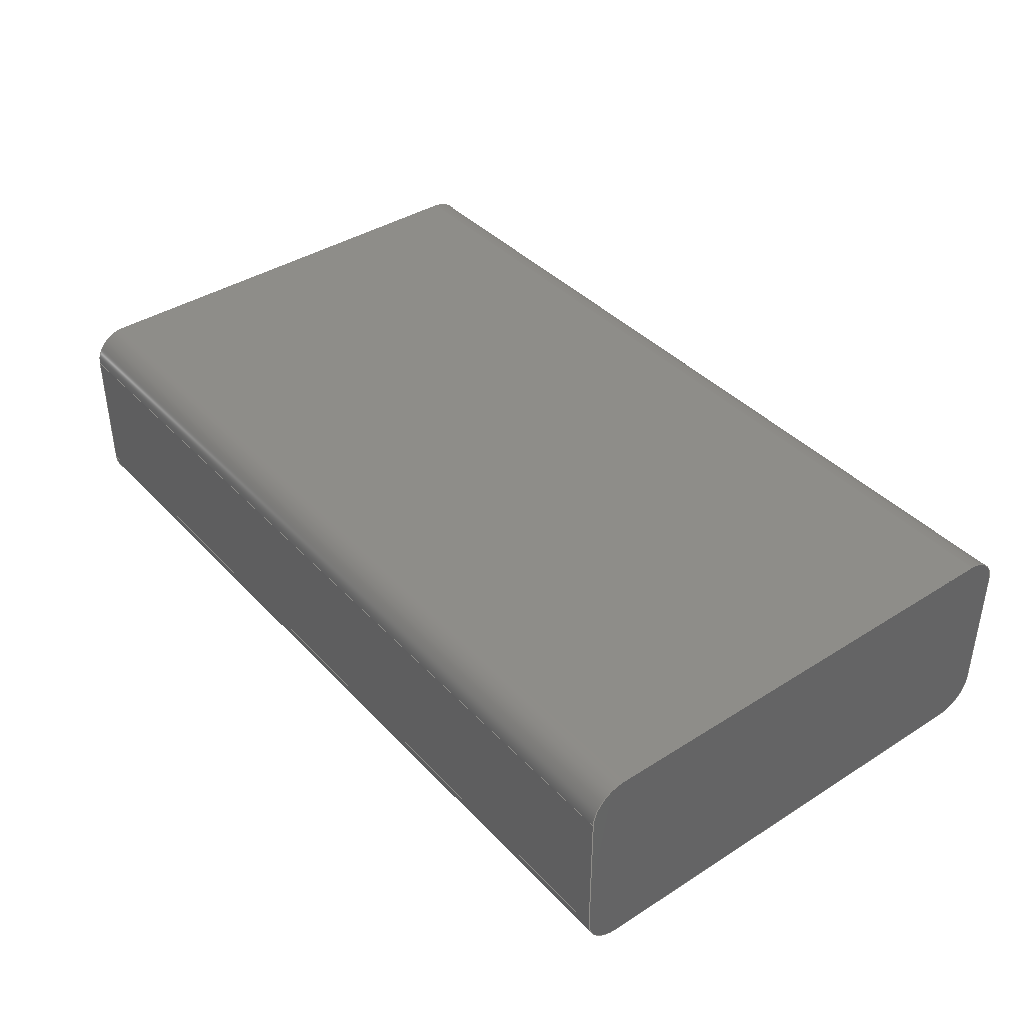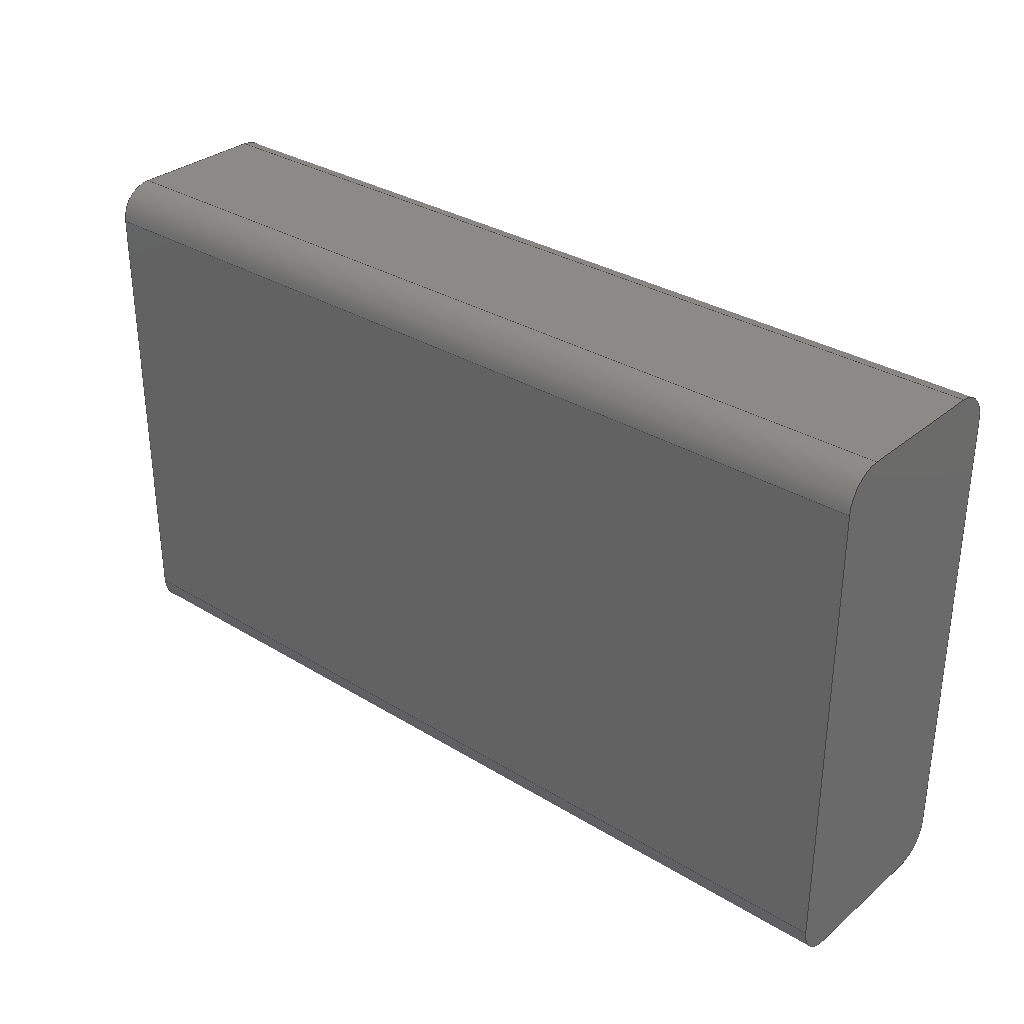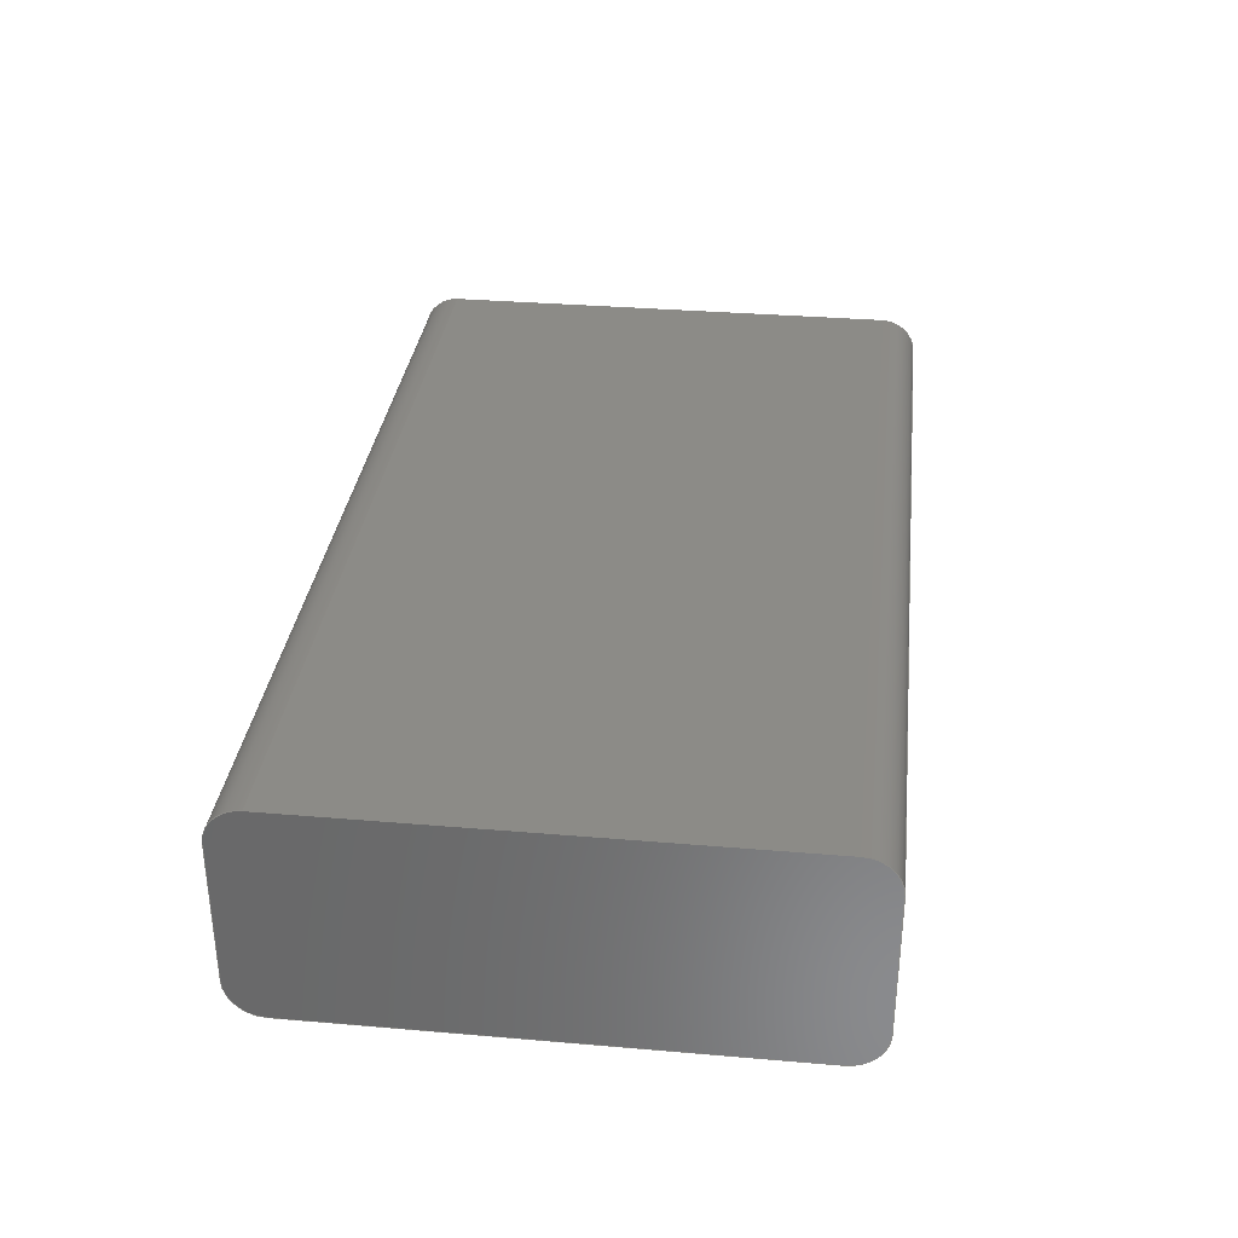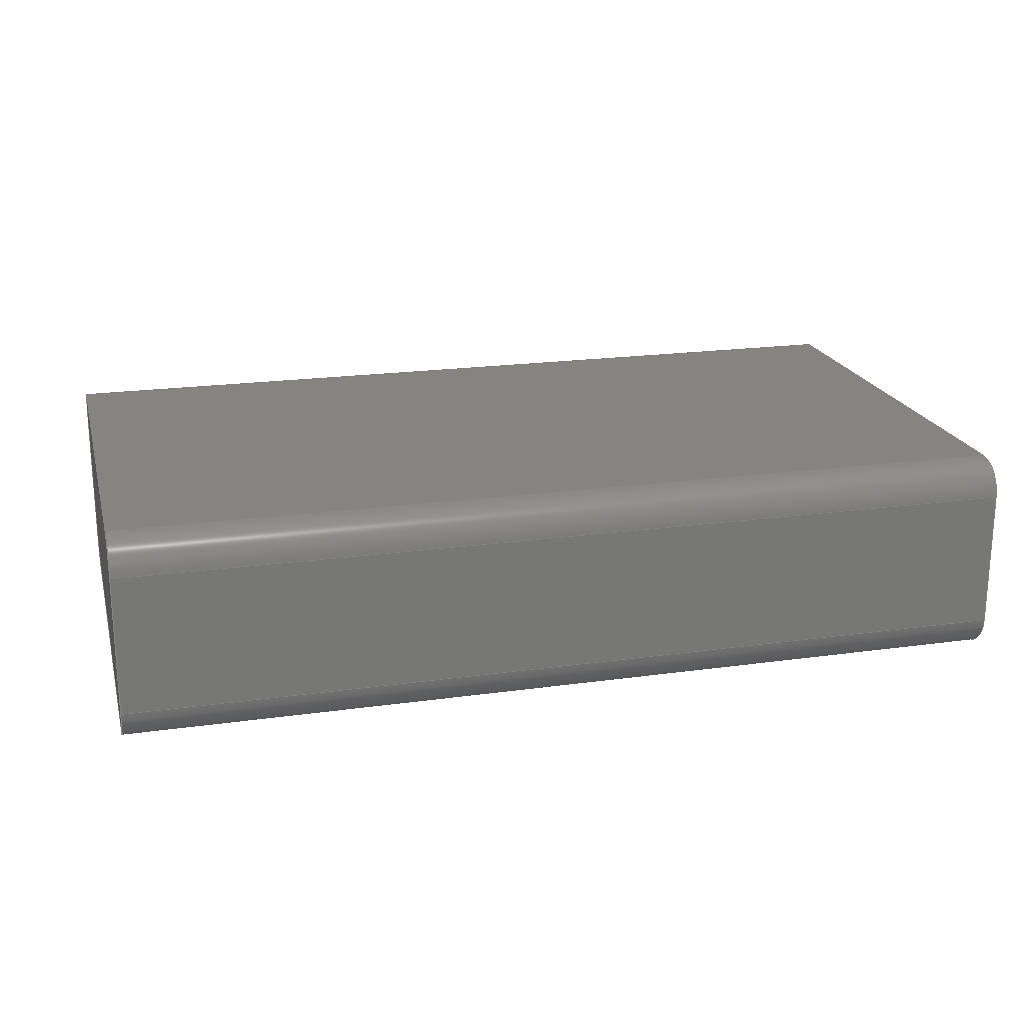
<metadata>
{"format":"step","ext":"step","renderer":"f3d","projection":"perspective","resolution":1024,"background":"white","views":[{"elev":39.7,"azim":51.8,"up":"+Z"},{"elev":31.9,"azim":-139.2,"up":"+Y"},{"elev":33.1,"azim":-83.3,"up":"+Z"},{"elev":20.2,"azim":-14.4,"up":"+Z"}]}
</metadata>
<code>
ISO-10303-21;
DATA;
#1=MECHANICAL_DESIGN_GEOMETRIC_PRESENTATION_REPRESENTATION('',(#4),#314);
#2=SHAPE_REPRESENTATION_RELATIONSHIP('SRR','None',#321,#3);
#3=ADVANCED_BREP_SHAPE_REPRESENTATION('',(#5),#313);
#4=STYLED_ITEM('',(#330),#5);
#5=MANIFOLD_SOLID_BREP('K\X\F6rper2',#174);
#6=PLANE('',#191);
#7=PLANE('',#192);
#8=PLANE('',#198);
#9=PLANE('',#199);
#10=PLANE('',#203);
#11=PLANE('',#205);
#12=FACE_OUTER_BOUND('',#22,.T.);
#13=FACE_OUTER_BOUND('',#23,.T.);
#14=FACE_OUTER_BOUND('',#24,.T.);
#15=FACE_OUTER_BOUND('',#25,.T.);
#16=FACE_OUTER_BOUND('',#26,.T.);
#17=FACE_OUTER_BOUND('',#27,.T.);
#18=FACE_OUTER_BOUND('',#28,.T.);
#19=FACE_OUTER_BOUND('',#29,.T.);
#20=FACE_OUTER_BOUND('',#30,.T.);
#21=FACE_OUTER_BOUND('',#31,.T.);
#22=EDGE_LOOP('',(#112,#113,#114,#115));
#23=EDGE_LOOP('',(#116,#117,#118,#119));
#24=EDGE_LOOP('',(#120,#121,#122,#123,#124,#125,#126,#127));
#25=EDGE_LOOP('',(#128,#129,#130,#131));
#26=EDGE_LOOP('',(#132,#133,#134,#135));
#27=EDGE_LOOP('',(#136,#137,#138,#139,#140,#141,#142,#143));
#28=EDGE_LOOP('',(#144,#145,#146,#147));
#29=EDGE_LOOP('',(#148,#149,#150,#151));
#30=EDGE_LOOP('',(#152,#153,#154,#155));
#31=EDGE_LOOP('',(#156,#157,#158,#159));
#32=LINE('',#266,#48);
#33=LINE('',#269,#49);
#34=LINE('',#272,#50);
#35=LINE('',#274,#51);
#36=LINE('',#275,#52);
#37=LINE('',#278,#53);
#38=LINE('',#282,#54);
#39=LINE('',#286,#55);
#40=LINE('',#292,#56);
#41=LINE('',#293,#57);
#42=LINE('',#296,#58);
#43=LINE('',#297,#59);
#44=LINE('',#302,#60);
#45=LINE('',#304,#61);
#46=LINE('',#306,#62);
#47=LINE('',#308,#63);
#48=VECTOR('',#212,10);
#49=VECTOR('',#215,10);
#50=VECTOR('',#218,10);
#51=VECTOR('',#219,10);
#52=VECTOR('',#220,10);
#53=VECTOR('',#223,10);
#54=VECTOR('',#226,10);
#55=VECTOR('',#229,10);
#56=VECTOR('',#236,10);
#57=VECTOR('',#237,10);
#58=VECTOR('',#240,10);
#59=VECTOR('',#241,10);
#60=VECTOR('',#246,10);
#61=VECTOR('',#249,10);
#62=VECTOR('',#252,10);
#63=VECTOR('',#255,10);
#64=CIRCLE('',#189,2.5);
#65=CIRCLE('',#190,2.5);
#66=CIRCLE('',#193,2.5);
#67=CIRCLE('',#194,2.5);
#68=CIRCLE('',#195,2.5);
#69=CIRCLE('',#197,2.5);
#70=CIRCLE('',#200,2.5);
#71=CIRCLE('',#201,2.5);
#72=VERTEX_POINT('',#262);
#73=VERTEX_POINT('',#263);
#74=VERTEX_POINT('',#265);
#75=VERTEX_POINT('',#267);
#76=VERTEX_POINT('',#271);
#77=VERTEX_POINT('',#273);
#78=VERTEX_POINT('',#277);
#79=VERTEX_POINT('',#279);
#80=VERTEX_POINT('',#281);
#81=VERTEX_POINT('',#283);
#82=VERTEX_POINT('',#285);
#83=VERTEX_POINT('',#289);
#84=VERTEX_POINT('',#290);
#85=VERTEX_POINT('',#295);
#86=VERTEX_POINT('',#299);
#87=VERTEX_POINT('',#301);
#88=EDGE_CURVE('',#72,#73,#64,.T.);
#89=EDGE_CURVE('',#73,#74,#32,.T.);
#90=EDGE_CURVE('',#74,#75,#65,.T.);
#91=EDGE_CURVE('',#75,#72,#33,.T.);
#92=EDGE_CURVE('',#73,#76,#34,.T.);
#93=EDGE_CURVE('',#77,#76,#35,.T.);
#94=EDGE_CURVE('',#74,#77,#36,.T.);
#95=EDGE_CURVE('',#72,#78,#37,.T.);
#96=EDGE_CURVE('',#79,#78,#66,.T.);
#97=EDGE_CURVE('',#79,#80,#38,.T.);
#98=EDGE_CURVE('',#81,#80,#67,.T.);
#99=EDGE_CURVE('',#82,#81,#39,.T.);
#100=EDGE_CURVE('',#76,#82,#68,.T.);
#101=EDGE_CURVE('',#83,#84,#69,.T.);
#102=EDGE_CURVE('',#84,#79,#40,.T.);
#103=EDGE_CURVE('',#78,#83,#41,.T.);
#104=EDGE_CURVE('',#84,#85,#42,.T.);
#105=EDGE_CURVE('',#80,#85,#43,.T.);
#106=EDGE_CURVE('',#86,#77,#70,.T.);
#107=EDGE_CURVE('',#87,#86,#44,.T.);
#108=EDGE_CURVE('',#85,#87,#71,.T.);
#109=EDGE_CURVE('',#83,#75,#45,.T.);
#110=EDGE_CURVE('',#82,#86,#46,.T.);
#111=EDGE_CURVE('',#87,#81,#47,.T.);
#112=ORIENTED_EDGE('',*,*,#88,.T.);
#113=ORIENTED_EDGE('',*,*,#89,.T.);
#114=ORIENTED_EDGE('',*,*,#90,.T.);
#115=ORIENTED_EDGE('',*,*,#91,.T.);
#116=ORIENTED_EDGE('',*,*,#89,.F.);
#117=ORIENTED_EDGE('',*,*,#92,.T.);
#118=ORIENTED_EDGE('',*,*,#93,.F.);
#119=ORIENTED_EDGE('',*,*,#94,.F.);
#120=ORIENTED_EDGE('',*,*,#88,.F.);
#121=ORIENTED_EDGE('',*,*,#95,.T.);
#122=ORIENTED_EDGE('',*,*,#96,.F.);
#123=ORIENTED_EDGE('',*,*,#97,.T.);
#124=ORIENTED_EDGE('',*,*,#98,.F.);
#125=ORIENTED_EDGE('',*,*,#99,.F.);
#126=ORIENTED_EDGE('',*,*,#100,.F.);
#127=ORIENTED_EDGE('',*,*,#92,.F.);
#128=ORIENTED_EDGE('',*,*,#101,.T.);
#129=ORIENTED_EDGE('',*,*,#102,.T.);
#130=ORIENTED_EDGE('',*,*,#96,.T.);
#131=ORIENTED_EDGE('',*,*,#103,.T.);
#132=ORIENTED_EDGE('',*,*,#102,.F.);
#133=ORIENTED_EDGE('',*,*,#104,.T.);
#134=ORIENTED_EDGE('',*,*,#105,.F.);
#135=ORIENTED_EDGE('',*,*,#97,.F.);
#136=ORIENTED_EDGE('',*,*,#90,.F.);
#137=ORIENTED_EDGE('',*,*,#94,.T.);
#138=ORIENTED_EDGE('',*,*,#106,.F.);
#139=ORIENTED_EDGE('',*,*,#107,.F.);
#140=ORIENTED_EDGE('',*,*,#108,.F.);
#141=ORIENTED_EDGE('',*,*,#104,.F.);
#142=ORIENTED_EDGE('',*,*,#101,.F.);
#143=ORIENTED_EDGE('',*,*,#109,.T.);
#144=ORIENTED_EDGE('',*,*,#100,.T.);
#145=ORIENTED_EDGE('',*,*,#110,.T.);
#146=ORIENTED_EDGE('',*,*,#106,.T.);
#147=ORIENTED_EDGE('',*,*,#93,.T.);
#148=ORIENTED_EDGE('',*,*,#110,.F.);
#149=ORIENTED_EDGE('',*,*,#99,.T.);
#150=ORIENTED_EDGE('',*,*,#111,.F.);
#151=ORIENTED_EDGE('',*,*,#107,.T.);
#152=ORIENTED_EDGE('',*,*,#108,.T.);
#153=ORIENTED_EDGE('',*,*,#111,.T.);
#154=ORIENTED_EDGE('',*,*,#98,.T.);
#155=ORIENTED_EDGE('',*,*,#105,.T.);
#156=ORIENTED_EDGE('',*,*,#91,.F.);
#157=ORIENTED_EDGE('',*,*,#109,.F.);
#158=ORIENTED_EDGE('',*,*,#103,.F.);
#159=ORIENTED_EDGE('',*,*,#95,.F.);
#160=CYLINDRICAL_SURFACE('',#188,2.5);
#161=CYLINDRICAL_SURFACE('',#196,2.5);
#162=CYLINDRICAL_SURFACE('',#202,2.5);
#163=CYLINDRICAL_SURFACE('',#204,2.5);
#164=ADVANCED_FACE('',(#12),#160,.T.);
#165=ADVANCED_FACE('',(#13),#6,.T.);
#166=ADVANCED_FACE('',(#14),#7,.T.);
#167=ADVANCED_FACE('',(#15),#161,.T.);
#168=ADVANCED_FACE('',(#16),#8,.T.);
#169=ADVANCED_FACE('',(#17),#9,.T.);
#170=ADVANCED_FACE('',(#18),#162,.T.);
#171=ADVANCED_FACE('',(#19),#10,.T.);
#172=ADVANCED_FACE('',(#20),#163,.T.);
#173=ADVANCED_FACE('',(#21),#11,.F.);
#174=CLOSED_SHELL('',(#164,#165,#166,#167,#168,#169,#170,#171,#172,#173));
#175=DERIVED_UNIT_ELEMENT(#177,1);
#176=DERIVED_UNIT_ELEMENT(#316,-3);
#177=(
MASS_UNIT()
NAMED_UNIT(*)
SI_UNIT(.KILO.,.GRAM.)
);
#178=DERIVED_UNIT((#175,#176));
#179=MEASURE_REPRESENTATION_ITEM('density measure',
POSITIVE_RATIO_MEASURE(7850),#178);
#180=PROPERTY_DEFINITION_REPRESENTATION(#185,#182);
#181=PROPERTY_DEFINITION_REPRESENTATION(#186,#183);
#182=REPRESENTATION('material name',(#184),#313);
#183=REPRESENTATION('density',(#179),#313);
#184=DESCRIPTIVE_REPRESENTATION_ITEM('Stahl','Stahl');
#185=PROPERTY_DEFINITION('material property','material name',#323);
#186=PROPERTY_DEFINITION('material property','density of part',#323);
#187=AXIS2_PLACEMENT_3D('',#260,#206,#207);
#188=AXIS2_PLACEMENT_3D('',#261,#208,#209);
#189=AXIS2_PLACEMENT_3D('',#264,#210,#211);
#190=AXIS2_PLACEMENT_3D('',#268,#213,#214);
#191=AXIS2_PLACEMENT_3D('',#270,#216,#217);
#192=AXIS2_PLACEMENT_3D('',#276,#221,#222);
#193=AXIS2_PLACEMENT_3D('',#280,#224,#225);
#194=AXIS2_PLACEMENT_3D('',#284,#227,#228);
#195=AXIS2_PLACEMENT_3D('',#287,#230,#231);
#196=AXIS2_PLACEMENT_3D('',#288,#232,#233);
#197=AXIS2_PLACEMENT_3D('',#291,#234,#235);
#198=AXIS2_PLACEMENT_3D('',#294,#238,#239);
#199=AXIS2_PLACEMENT_3D('',#298,#242,#243);
#200=AXIS2_PLACEMENT_3D('',#300,#244,#245);
#201=AXIS2_PLACEMENT_3D('',#303,#247,#248);
#202=AXIS2_PLACEMENT_3D('',#305,#250,#251);
#203=AXIS2_PLACEMENT_3D('',#307,#253,#254);
#204=AXIS2_PLACEMENT_3D('',#309,#256,#257);
#205=AXIS2_PLACEMENT_3D('',#310,#258,#259);
#206=DIRECTION('axis',(0,0,1));
#207=DIRECTION('refdir',(1,0,0));
#208=DIRECTION('center_axis',(-1,0,0));
#209=DIRECTION('ref_axis',(0,0.7071,-0.7071));
#210=DIRECTION('center_axis',(1,0,0));
#211=DIRECTION('ref_axis',(0,0.7071,-0.7071));
#212=DIRECTION('',(1,0,0));
#213=DIRECTION('center_axis',(-1,0,0));
#214=DIRECTION('ref_axis',(0,0.7071,-0.7071));
#215=DIRECTION('',(-1,0,0));
#216=DIRECTION('center_axis',(0,1,0));
#217=DIRECTION('ref_axis',(-1,0,0));
#218=DIRECTION('',(0,0,1));
#219=DIRECTION('',(-1,0,0));
#220=DIRECTION('',(0,0,1));
#221=DIRECTION('center_axis',(-1,0,0));
#222=DIRECTION('ref_axis',(0,-1,0));
#223=DIRECTION('',(0,-1,0));
#224=DIRECTION('center_axis',(1,0,0));
#225=DIRECTION('ref_axis',(0,-0.7071,-0.7071));
#226=DIRECTION('',(0,0,1));
#227=DIRECTION('center_axis',(1,0,0));
#228=DIRECTION('ref_axis',(0,-0.7071,0.7071));
#229=DIRECTION('',(0,-1,0));
#230=DIRECTION('center_axis',(1,0,0));
#231=DIRECTION('ref_axis',(0,0.7071,0.7071));
#232=DIRECTION('center_axis',(1,0,0));
#233=DIRECTION('ref_axis',(0,-0.7071,-0.7071));
#234=DIRECTION('center_axis',(-1,0,0));
#235=DIRECTION('ref_axis',(0,-0.7071,-0.7071));
#236=DIRECTION('',(-1,0,0));
#237=DIRECTION('',(1,0,0));
#238=DIRECTION('center_axis',(0,-1,0));
#239=DIRECTION('ref_axis',(1,0,0));
#240=DIRECTION('',(0,0,1));
#241=DIRECTION('',(1,0,0));
#242=DIRECTION('center_axis',(1,0,0));
#243=DIRECTION('ref_axis',(0,1,0));
#244=DIRECTION('center_axis',(-1,0,0));
#245=DIRECTION('ref_axis',(0,0.7071,0.7071));
#246=DIRECTION('',(0,1,0));
#247=DIRECTION('center_axis',(-1,0,0));
#248=DIRECTION('ref_axis',(0,-0.7071,0.7071));
#249=DIRECTION('',(0,1,0));
#250=DIRECTION('center_axis',(-1,0,0));
#251=DIRECTION('ref_axis',(0,0.7071,0.7071));
#252=DIRECTION('',(1,0,0));
#253=DIRECTION('center_axis',(0,0,1));
#254=DIRECTION('ref_axis',(1,0,0));
#255=DIRECTION('',(-1,0,0));
#256=DIRECTION('center_axis',(1,0,0));
#257=DIRECTION('ref_axis',(0,-0.7071,0.7071));
#258=DIRECTION('center_axis',(0,0,1));
#259=DIRECTION('ref_axis',(1,0,0));
#260=CARTESIAN_POINT('',(0,0,0));
#261=CARTESIAN_POINT('Origin',(37.75,35.1,2.5));
#262=CARTESIAN_POINT('',(-11,35.1,0));
#263=CARTESIAN_POINT('',(-11,37.6,2.5));
#264=CARTESIAN_POINT('Origin',(-11,35.1,2.5));
#265=CARTESIAN_POINT('',(54,37.6,2.5));
#266=CARTESIAN_POINT('',(37.75,37.6,2.5));
#267=CARTESIAN_POINT('',(54,35.1,0));
#268=CARTESIAN_POINT('Origin',(54,35.1,2.5));
#269=CARTESIAN_POINT('',(37.75,35.1,0));
#270=CARTESIAN_POINT('Origin',(54,37.6,0));
#271=CARTESIAN_POINT('',(-11,37.6,12.5));
#272=CARTESIAN_POINT('',(-11,37.6,0));
#273=CARTESIAN_POINT('',(54,37.6,12.5));
#274=CARTESIAN_POINT('',(37.75,37.6,12.5));
#275=CARTESIAN_POINT('',(54,37.6,0));
#276=CARTESIAN_POINT('Origin',(-11,37.6,0));
#277=CARTESIAN_POINT('',(-11,2.1,0));
#278=CARTESIAN_POINT('',(-11,37.6,0));
#279=CARTESIAN_POINT('',(-11,-0.4,2.5));
#280=CARTESIAN_POINT('Origin',(-11,2.1,2.5));
#281=CARTESIAN_POINT('',(-11,-0.4,12.5));
#282=CARTESIAN_POINT('',(-11,-0.4,0));
#283=CARTESIAN_POINT('',(-11,2.1,15));
#284=CARTESIAN_POINT('Origin',(-11,2.1,12.5));
#285=CARTESIAN_POINT('',(-11,35.1,15));
#286=CARTESIAN_POINT('',(-11,37.6,15));
#287=CARTESIAN_POINT('Origin',(-11,35.1,12.5));
#288=CARTESIAN_POINT('Origin',(5.25,2.1,2.5));
#289=CARTESIAN_POINT('',(54,2.1,0));
#290=CARTESIAN_POINT('',(54,-0.4,2.5));
#291=CARTESIAN_POINT('Origin',(54,2.1,2.5));
#292=CARTESIAN_POINT('',(5.25,-0.4,2.5));
#293=CARTESIAN_POINT('',(5.25,2.1,0));
#294=CARTESIAN_POINT('Origin',(-11,-0.4,0));
#295=CARTESIAN_POINT('',(54,-0.4,12.5));
#296=CARTESIAN_POINT('',(54,-0.4,0));
#297=CARTESIAN_POINT('',(5.25,-0.4,12.5));
#298=CARTESIAN_POINT('Origin',(54,-0.4,0));
#299=CARTESIAN_POINT('',(54,35.1,15));
#300=CARTESIAN_POINT('Origin',(54,35.1,12.5));
#301=CARTESIAN_POINT('',(54,2.1,15));
#302=CARTESIAN_POINT('',(54,-0.4,15));
#303=CARTESIAN_POINT('Origin',(54,2.1,12.5));
#304=CARTESIAN_POINT('',(54,-0.4,0));
#305=CARTESIAN_POINT('Origin',(37.75,35.1,12.5));
#306=CARTESIAN_POINT('',(37.75,35.1,15));
#307=CARTESIAN_POINT('Origin',(21.5,18.6,15));
#308=CARTESIAN_POINT('',(5.25,2.1,15));
#309=CARTESIAN_POINT('Origin',(5.25,2.1,12.5));
#310=CARTESIAN_POINT('Origin',(21.5,18.6,0));
#311=UNCERTAINTY_MEASURE_WITH_UNIT(LENGTH_MEASURE(0.01),#315,
'DISTANCE_ACCURACY_VALUE',
'Maximum model space distance between geometric entities at asserted c
onnectivities');
#312=UNCERTAINTY_MEASURE_WITH_UNIT(LENGTH_MEASURE(0.01),#315,
'DISTANCE_ACCURACY_VALUE',
'Maximum model space distance between geometric entities at asserted c
onnectivities');
#313=(
GEOMETRIC_REPRESENTATION_CONTEXT(3)
GLOBAL_UNCERTAINTY_ASSIGNED_CONTEXT((#311))
GLOBAL_UNIT_ASSIGNED_CONTEXT((#315,#317,#318))
REPRESENTATION_CONTEXT('','3D')
);
#314=(
GEOMETRIC_REPRESENTATION_CONTEXT(3)
GLOBAL_UNCERTAINTY_ASSIGNED_CONTEXT((#312))
GLOBAL_UNIT_ASSIGNED_CONTEXT((#315,#317,#318))
REPRESENTATION_CONTEXT('','3D')
);
#315=(
LENGTH_UNIT()
NAMED_UNIT(*)
SI_UNIT(.MILLI.,.METRE.)
);
#316=(
LENGTH_UNIT()
NAMED_UNIT(*)
SI_UNIT($,.METRE.)
);
#317=(
NAMED_UNIT(*)
PLANE_ANGLE_UNIT()
SI_UNIT($,.RADIAN.)
);
#318=(
NAMED_UNIT(*)
SI_UNIT($,.STERADIAN.)
SOLID_ANGLE_UNIT()
);
#319=SHAPE_DEFINITION_REPRESENTATION(#320,#321);
#320=PRODUCT_DEFINITION_SHAPE('',$,#323);
#321=SHAPE_REPRESENTATION('',(#187),#313);
#322=PRODUCT_DEFINITION_CONTEXT('part definition',#327,'design');
#323=PRODUCT_DEFINITION('(Nicht gespeichert)','(Nicht gespeichert)',#324,
#322);
#324=PRODUCT_DEFINITION_FORMATION('',$,#329);
#325=PRODUCT_RELATED_PRODUCT_CATEGORY('(Nicht gespeichert)',
'(Nicht gespeichert)',(#329));
#326=APPLICATION_PROTOCOL_DEFINITION('international standard',
'automotive_design',2009,#327);
#327=APPLICATION_CONTEXT(
'Core Data for Automotive Mechanical Design Process');
#328=PRODUCT_CONTEXT('part definition',#327,'mechanical');
#329=PRODUCT('(Nicht gespeichert)','(Nicht gespeichert)',$,(#328));
#330=PRESENTATION_STYLE_ASSIGNMENT((#331));
#331=SURFACE_STYLE_USAGE(.BOTH.,#332);
#332=SURFACE_SIDE_STYLE('',(#333));
#333=SURFACE_STYLE_FILL_AREA(#334);
#334=FILL_AREA_STYLE('Stahl - satiniert',(#335));
#335=FILL_AREA_STYLE_COLOUR('Stahl - satiniert',#336);
#336=COLOUR_RGB('Stahl - satiniert',0.6275,0.6275,
0.6275);
ENDSEC;
END-ISO-10303-21;

</code>
